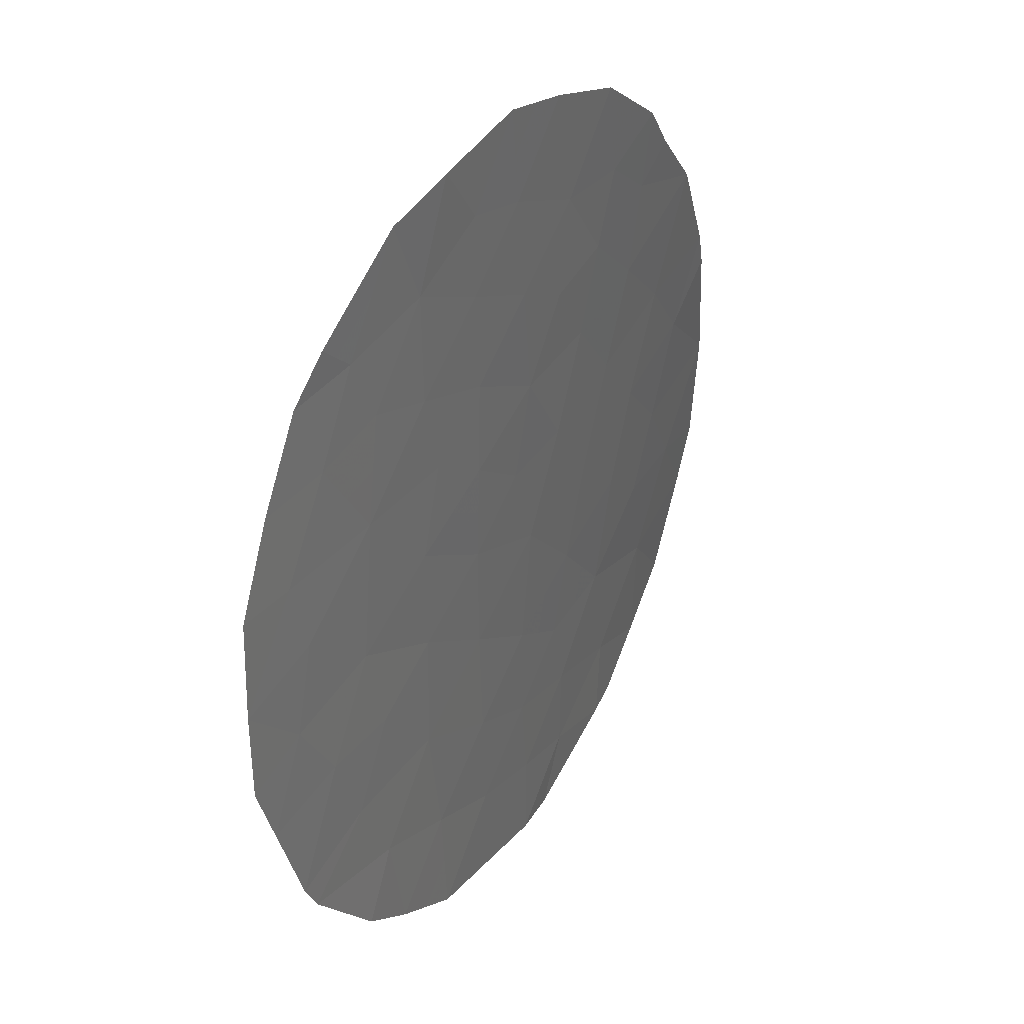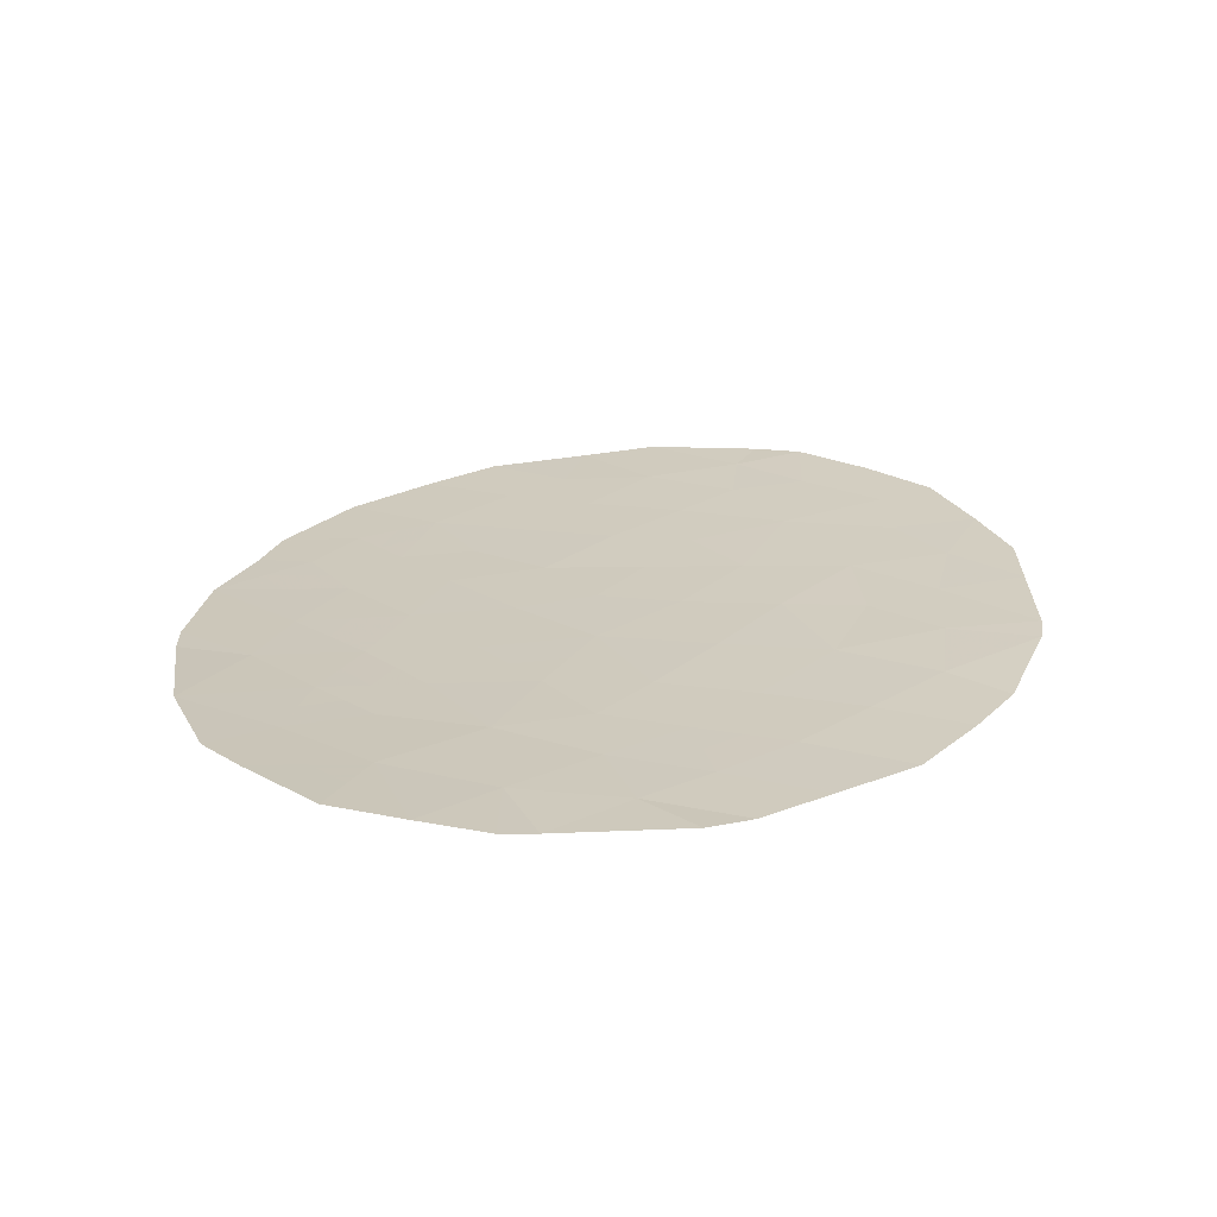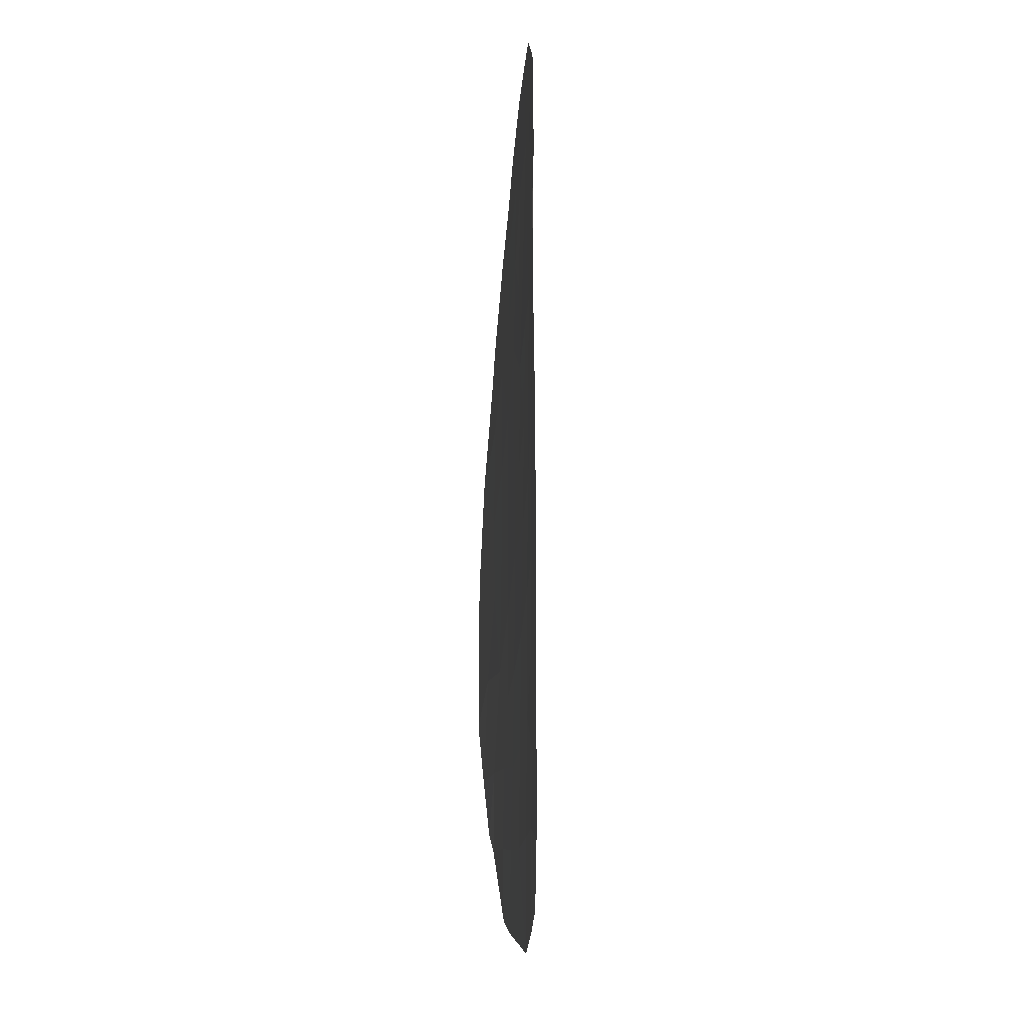
<metadata>
{"format":"obj","ext":"obj","renderer":"f3d","projection":"perspective","resolution":1024,"background":"white","views":[{"elev":36.6,"azim":-61.3,"up":"+Z"},{"elev":24.2,"azim":159.9,"up":"+Y"},{"elev":11.3,"azim":-93.3,"up":"+Z"}]}
</metadata>
<code>
v -53.9 34.77 -21.84
v -52.99 34.82 -22.84
v -54.88 34.83 -23.5
v -57.09 34.8 -22.72
v -55.57 34.76 -21.49
v -54.43 34.74 -21.14
v -52.2 34.9 -24.35
v -56.03 34.9 -26.29
v -55 34.95 -27.26
v -56.97 34.86 -25.1
v -57.73 34.89 -26.49
v -56.5 34.93 -27.7
v -51.68 35.14 -28.35
v -54.06 35.01 -28.04
v -52.02 35.17 -29.17
v -51.65 35.05 -26.69
v -52.03 34.93 -24.87
v -53.52 34.98 -26.92
v -56.52 34.99 -30.11
v -57.88 34.94 -29.69
v -54.99 35.06 -30.66
v -56.98 35.02 -32.39
v -55.05 35.08 -31.95
v -59.16 34.91 -29.01
v -63.83 34.99 -28.4
v -64.33 35.03 -26.98
v -63.37 34.99 -24.5
v -64.67 35.06 -26.02
v -64.6 35.07 -23.33
v -63.68 35.02 -23.42
v -63.35 35.03 -20.99
v -62.21 34.95 -20.98
v -62.77 34.97 -20.47
v -58.1 34.81 -22.17
v -60.63 34.88 -22.42
v -55.83 34.72 -20.11
v -59.27 34.86 -24.34
v -62.38 34.91 -30.22
v -55.39 34.99 -28.9
v -60.71 34.91 -28.11
v -58.51 34.76 -19.23
v -60.09 34.81 -19.38
v -61.26 34.88 -19.55
v -63.58 34.97 -28.84
v -57.71 34.97 -32.32
v -54.53 35.12 -31.84
v -53.64 35.17 -31.24
v -52.69 35.21 -30.55
v -60.3 34.89 -31.62
v -55.96 34.79 -22.54
v -54.49 34.91 -25.92
v -55.45 34.87 -24.84
v -52.76 35.07 -28.09
v -52.95 34.94 -25.54
v -60.41 34.91 -29.9
v -62.98 34.97 -26.84
v -61.78 34.93 -26.93
v -64.03 35.06 -22.13
v -62.87 34.99 -22.16
v -58.32 34.78 -20.64
v -60.69 34.87 -20.83
v -59.39 34.83 -21.52
v -59.4 34.81 -20.32
v -57.88 34.84 -23.78
v -59.3 34.88 -25.77
v -60.68 34.9 -24.87
v -59.25 34.9 -27.34
v -57.92 34.92 -28.23
v -61.81 34.92 -29.3
v -61.49 34.9 -30.88
v -57.29 34.74 -19.57
v -61.72 34.93 -21.99
v -61.94 34.94 -23.54
v -63.69 35.01 -25.74
v -64.67 35.06 -24.76
v -60.64 34.91 -26.39
v -57.71 34.96 -31.01
v -56.84 34.95 -28.92
v -53.82 34.88 -24.5
v -53.65 35.1 -29.52
v -62.45 34.95 -28.07
v -59.06 34.92 -30.54
v -58.9 34.93 -32
v -54.62 34.78 -22.23
v -58.23 34.87 -25.1
v -56.37 34.83 -23.75
v -62.15 34.95 -25.54
v -56.88 34.77 -21.32
v -60.32 34.88 -23.65
v -59.27 34.85 -22.98
v -56.49 35.01 -31.4
v -53.44 34.79 -22.34
v -54.26 34.78 -22.03
v -53.8 34.8 -22.53
v -55 34.75 -21.32
v -55.13 34.73 -20.62
v -55.7 34.74 -20.8
v -53.93 34.82 -23.17
v -54.35 34.85 -24
v -53.41 34.85 -23.67
v -55.26 34.91 -26.1
v -55.51 34.92 -26.78
v -54.75 34.93 -26.59
v -56.88 34.9 -26.39
v -57.11 34.91 -27.09
v -56.26 34.92 -26.99
v -55.75 34.94 -27.48
v -54.01 34.95 -26.42
v -54.26 34.97 -27.09
v -52.59 35.02 -26.8
v -52.3 35 -26.11
v -53.24 34.96 -26.23
v -55.75 35.02 -30.38
v -56.51 35 -30.76
v -55.74 35.04 -31.03
v -59.74 34.92 -30.22
v -59.11 34.92 -29.77
v -59.79 34.91 -29.45
v -63.28 35 -22.79
v -63.45 35.02 -22.14
v -63.86 35.04 -22.77
v -62.78 34.99 -20.98
v -62.49 34.96 -20.72
v -63.06 35 -20.73
v -59.39 34.82 -20.92
v -58.86 34.81 -21.08
v -58.86 34.8 -20.48
v -58.75 34.82 -21.85
v -59.33 34.84 -22.25
v -58.68 34.83 -22.58
v -62.41 34.96 -22.85
v -61.83 34.93 -22.77
v -62.3 34.96 -22.08
v -62.76 34.97 -25.02
v -62.05 34.94 -24.54
v -62.65 34.97 -24.02
v -59.98 34.88 -24.61
v -59.99 34.89 -25.32
v -59.29 34.87 -25.06
v -56.21 34.86 -24.97
v -55.91 34.85 -24.3
v -56.67 34.85 -24.42
v -58.54 34.91 -28.62
v -58.59 34.91 -27.79
v -59.2 34.91 -28.17
v -60.95 34.9 -30.39
v -61.11 34.92 -29.6
v -61.65 34.91 -30.09
v -59.28 34.89 -26.56
v -59.97 34.9 -26.08
v -59.95 34.91 -26.87
v -57.9 34.75 -19.4
v -58.42 34.77 -19.94
v -57.81 34.76 -20.1
v -60.39 34.84 -20.1
v -60.67 34.84 -19.46
v -60.98 34.87 -20.19
v -62.01 34.92 -20.01
v -61.73 34.91 -20.26
v -64.14 35.05 -23.37
v -64.64 35.07 -24.05
v -64.18 35.04 -24.09
v -64.5 35.04 -26.5
v -64.01 35.02 -26.36
v -64.18 35.03 -25.88
v -64.18 35.03 -25.25
v -64.67 35.06 -25.39
v -63.33 34.99 -26.29
v -62.57 34.96 -26.19
v -62.92 34.98 -25.64
v -61.96 34.94 -26.24
v -61.21 34.92 -26.66
v -61.4 34.93 -25.97
v -57.2 34.96 -29.9
v -57.8 34.95 -30.35
v -57.12 34.97 -30.56
v -55.02 35.07 -31.3
v -54.79 35.1 -31.89
v -54.76 35.09 -31.25
v -54.31 35.12 -30.95
v -54.08 35.15 -31.54
v -54.32 35.08 -30.09
v -53.64 35.13 -30.38
v -53.72 34.93 -25.73
v -53.39 34.91 -25.02
v -54.16 34.9 -25.21
v -53.14 35.03 -27.5
v -52.21 35.06 -27.39
v -53.86 35.05 -28.78
v -54.73 35 -28.47
v -54.52 35.05 -29.21
v -54.53 34.98 -27.65
v -55.19 34.97 -28.08
v -52.39 35.12 -28.63
v -53.2 35.08 -28.8
v -52.83 35.13 -29.35
v -53.79 35 -27.48
v -57.6 34.86 -25.1
v -57.98 34.88 -25.79
v -57.35 34.88 -25.79
v -55.94 34.96 -28.3
v -62.7 34.95 -29.07
v -62.13 34.94 -28.68
v -63.01 34.96 -28.46
v -58.98 34.93 -31.27
v -58.31 34.95 -31.5
v -58.39 34.94 -30.77
v -55.16 34.85 -24.17
v -55.63 34.83 -23.63
v -55.76 34.78 -22.02
v -55.29 34.79 -22.38
v -55.09 34.77 -21.86
v -54.52 34.76 -21.68
v -58.58 34.85 -24.06
v -58.75 34.87 -24.72
v -58.06 34.85 -24.44
v -58.77 34.88 -25.43
v -54.75 34.8 -22.86
v -56.73 34.82 -23.23
v -56.16 34.81 -23.14
v -56.52 34.8 -22.63
v -53.01 34.89 -24.42
v -52.59 34.86 -23.59
v -55.74 34.88 -25.56
v -54.97 34.89 -25.38
v -56.5 34.88 -25.69
v -53.41 35.04 -28.06
v -52.22 35.11 -28.22
v -51.85 35.15 -28.76
v -51.84 34.99 -25.78
v -52.49 34.93 -25.2
v -52.57 34.92 -24.94
v -52.11 34.91 -24.61
v -60.56 34.91 -29.01
v -59.93 34.91 -28.56
v -60.36 34.9 -30.76
v -59.68 34.91 -31.08
v -58.47 34.93 -30.11
v -58.52 34.92 -29.35
v -57.38 34.94 -28.58
v -57.9 34.93 -28.96
v -57.36 34.95 -29.31
v -63.65 35 -26.91
v -62.38 34.95 -26.88
v -64.32 35.06 -22.73
v -63.11 35.01 -21.57
v -63.69 35.04 -21.56
v -62.54 34.97 -21.57
v -56.98 34.79 -22.02
v -57.49 34.79 -21.75
v -57.59 34.8 -22.45
v -60.66 34.88 -21.63
v -60.01 34.86 -21.97
v -60.04 34.85 -21.18
v -58.96 34.79 -19.77
v -60.05 34.84 -20.57
v -58.21 34.8 -21.41
v -59.95 34.87 -22.7
v -61.97 34.94 -21.48
v -62.81 34.98 -23.48
v -61.28 34.91 -22.98
v -61.18 34.9 -22.21
v -61.42 34.92 -25.21
v -61.31 34.92 -24.21
v -59.27 34.86 -23.66
v -59.8 34.87 -23.32
v -59.8 34.87 -24
v -59.98 34.91 -27.73
v -57.83 34.91 -27.36
v -58.49 34.9 -26.92
v -61.94 34.91 -30.55
v -62.1 34.92 -29.76
v -60.9 34.9 -31.25
v -61.26 34.92 -28.71
v -56.67 34.94 -28.31
v -56.12 34.97 -28.91
v -57.21 34.93 -27.96
v -60.66 34.9 -25.63
v -61.24 34.92 -27.52
v -60.67 34.91 -27.25
v -58.52 34.89 -26.13
v -56.56 34.73 -19.84
v -57.09 34.75 -20.44
v -56.36 34.75 -20.71
v -57.6 34.78 -20.98
v -59.75 34.81 -19.85
v -59.3 34.79 -19.3
v -61.21 34.9 -21.41
v -61.45 34.91 -20.9
v -63.53 35.01 -23.96
v -61.13 34.91 -23.6
v -60.48 34.88 -23.04
v -64.02 35.03 -24.63
v -63.53 35 -25.12
v -61.58 34.93 -28.09
v -62.11 34.94 -27.5
v -62.98 34.94 -29.53
v -57.1 34.99 -31.21
v -56.73 35.02 -31.9
v -57.1 34.99 -31.86
v -57.34 34.99 -32.35
v -55.19 35.03 -29.78
v -56.68 34.97 -29.52
v -55.95 34.99 -29.5
v -54.63 34.87 -24.67
v -51.67 35.1 -27.52
v -53.16 35.19 -30.9
v -53.17 35.15 -30.04
v -52.35 35.19 -29.86
v -63.14 34.97 -28.23
v -63.71 34.98 -28.62
v -59.6 34.91 -31.81
v -58.31 34.95 -32.16
v -57.71 34.96 -31.66
v -56.22 34.77 -21.41
v -56.42 34.78 -21.93
v -55.42 34.81 -23.02
v -54.16 34.76 -21.49
v -57.12 34.83 -23.77
v -57.43 34.85 -24.44
v -57.99 34.82 -22.98
v -57.48 34.82 -23.25
v -62.71 34.96 -27.45
v -64.08 35.01 -27.69
v -63.4 34.98 -27.62
v -58.57 34.84 -23.38
v -60.5 34.89 -24.26
v -55.77 35.05 -31.68
v -56.01 35.05 -32.17
f 2 92 94
f 92 1 93
f 92 93 94
f 94 93 84
f 5 95 97
f 95 6 96
f 95 96 97
f 97 96 36
f 2 98 100
f 98 3 99
f 98 99 100
f 100 99 79
f 51 101 103
f 101 8 102
f 101 102 103
f 103 102 9
f 8 104 106
f 104 11 105
f 104 105 106
f 106 105 12
f 12 107 106
f 107 9 102
f 107 102 106
f 106 102 8
f 18 108 109
f 108 51 103
f 108 103 109
f 109 103 9
f 18 110 112
f 110 16 111
f 110 111 112
f 112 111 54
f 21 113 115
f 113 19 114
f 113 114 115
f 115 114 91
f 55 116 118
f 116 82 117
f 116 117 118
f 118 117 24
f 30 119 121
f 119 59 120
f 119 120 121
f 121 120 58
f 31 122 124
f 122 32 123
f 122 123 124
f 124 123 33
f 63 125 127
f 125 62 126
f 125 126 127
f 127 126 60
f 34 128 130
f 128 62 129
f 128 129 130
f 130 129 90
f 59 131 133
f 131 73 132
f 131 132 133
f 133 132 72
f 27 134 136
f 134 87 135
f 134 135 136
f 136 135 73
f 37 137 139
f 137 66 138
f 137 138 139
f 139 138 65
f 10 140 142
f 140 52 141
f 140 141 142
f 142 141 86
f 24 143 145
f 143 68 144
f 143 144 145
f 145 144 67
f 70 146 148
f 146 55 147
f 146 147 148
f 148 147 69
f 67 149 151
f 149 65 150
f 149 150 151
f 151 150 76
f 71 152 154
f 152 41 153
f 152 153 154
f 154 153 60
f 61 155 157
f 155 42 156
f 155 156 157
f 157 156 43
f 43 158 159
f 158 33 123
f 158 123 159
f 159 123 32
f 30 160 162
f 160 29 161
f 160 161 162
f 162 161 75
f 28 163 165
f 163 26 164
f 163 164 165
f 165 164 74
f 28 165 167
f 165 74 166
f 165 166 167
f 167 166 75
f 74 168 170
f 168 56 169
f 168 169 170
f 170 169 87
f 87 171 173
f 171 57 172
f 171 172 173
f 173 172 76
f 19 174 176
f 174 20 175
f 174 175 176
f 176 175 77
f 21 177 179
f 177 23 178
f 177 178 179
f 179 178 46
f 47 180 181
f 180 21 179
f 180 179 181
f 181 179 46
f 80 182 183
f 182 21 180
f 182 180 183
f 183 180 47
f 51 184 186
f 184 54 185
f 184 185 186
f 186 185 79
f 16 110 188
f 110 18 187
f 110 187 188
f 188 187 53
f 80 189 191
f 189 14 190
f 189 190 191
f 191 190 39
f 14 192 190
f 192 9 193
f 192 193 190
f 190 193 39
f 15 194 196
f 194 53 195
f 194 195 196
f 196 195 80
f 14 197 192
f 197 18 109
f 197 109 192
f 192 109 9
f 10 198 200
f 198 85 199
f 198 199 200
f 200 199 11
f 12 201 107
f 201 39 193
f 201 193 107
f 107 193 9
f 44 202 204
f 202 69 203
f 202 203 204
f 204 203 81
f 82 205 207
f 205 83 206
f 205 206 207
f 207 206 77
f 52 208 141
f 208 3 209
f 208 209 141
f 141 209 86
f 5 210 212
f 210 50 211
f 210 211 212
f 212 211 84
f 5 212 95
f 212 84 213
f 212 213 95
f 95 213 6
f 64 214 216
f 214 37 215
f 214 215 216
f 216 215 85
f 37 139 215
f 139 65 217
f 139 217 215
f 215 217 85
f 2 94 98
f 94 84 218
f 94 218 98
f 98 218 3
f 4 219 221
f 219 86 220
f 219 220 221
f 221 220 50
f 2 100 223
f 100 79 222
f 100 222 223
f 223 222 7
f 52 224 225
f 224 8 101
f 224 101 225
f 225 101 51
f 52 140 224
f 140 10 226
f 140 226 224
f 224 226 8
f 11 104 200
f 104 8 226
f 104 226 200
f 200 226 10
f 14 227 197
f 227 53 187
f 227 187 197
f 197 187 18
f 13 228 229
f 228 53 194
f 228 194 229
f 229 194 15
f 54 111 231
f 111 16 230
f 111 230 231
f 231 230 17
f 18 112 108
f 112 54 184
f 112 184 108
f 108 184 51
f 7 232 233
f 232 54 231
f 232 231 233
f 233 231 17
f 40 234 235
f 234 55 118
f 234 118 235
f 235 118 24
f 55 236 116
f 236 49 237
f 236 237 116
f 116 237 82
f 24 117 239
f 117 82 238
f 117 238 239
f 239 238 20
f 78 240 242
f 240 68 241
f 240 241 242
f 242 241 20
f 56 168 243
f 168 74 164
f 168 164 243
f 243 164 26
f 57 171 244
f 171 87 169
f 171 169 244
f 244 169 56
f 29 160 245
f 160 30 121
f 160 121 245
f 245 121 58
f 59 246 120
f 246 31 247
f 246 247 120
f 120 247 58
f 31 246 122
f 246 59 248
f 246 248 122
f 122 248 32
f 4 249 251
f 249 88 250
f 249 250 251
f 251 250 34
f 61 252 254
f 252 35 253
f 252 253 254
f 254 253 62
f 41 255 153
f 255 63 127
f 255 127 153
f 153 127 60
f 63 256 125
f 256 61 254
f 256 254 125
f 125 254 62
f 60 126 257
f 126 62 128
f 126 128 257
f 257 128 34
f 62 253 129
f 253 35 258
f 253 258 129
f 129 258 90
f 32 248 259
f 248 59 133
f 248 133 259
f 259 133 72
f 59 119 131
f 119 30 260
f 119 260 131
f 131 260 73
f 72 132 262
f 132 73 261
f 132 261 262
f 262 261 35
f 73 135 264
f 135 87 263
f 135 263 264
f 264 263 66
f 37 265 267
f 265 90 266
f 265 266 267
f 267 266 89
f 24 145 235
f 145 67 268
f 145 268 235
f 235 268 40
f 24 239 143
f 239 20 241
f 239 241 143
f 143 241 68
f 67 144 270
f 144 68 269
f 144 269 270
f 270 269 11
f 38 271 272
f 271 70 148
f 271 148 272
f 272 148 69
f 70 273 146
f 273 49 236
f 273 236 146
f 146 236 55
f 69 147 274
f 147 55 234
f 147 234 274
f 274 234 40
f 39 201 276
f 201 12 275
f 201 275 276
f 276 275 78
f 12 277 275
f 277 68 240
f 277 240 275
f 275 240 78
f 68 277 269
f 277 12 105
f 277 105 269
f 269 105 11
f 76 278 173
f 278 66 263
f 278 263 173
f 173 263 87
f 57 279 172
f 279 40 280
f 279 280 172
f 172 280 76
f 67 270 149
f 270 11 281
f 270 281 149
f 149 281 65
f 76 150 278
f 150 65 138
f 150 138 278
f 278 138 66
f 36 282 284
f 282 71 283
f 282 283 284
f 284 283 88
f 60 285 154
f 285 88 283
f 285 283 154
f 154 283 71
f 42 286 287
f 286 63 255
f 286 255 287
f 287 255 41
f 63 286 256
f 286 42 155
f 286 155 256
f 256 155 61
f 35 252 262
f 252 61 288
f 252 288 262
f 262 288 72
f 32 259 289
f 259 72 288
f 259 288 289
f 289 288 61
f 30 290 260
f 290 27 136
f 290 136 260
f 260 136 73
f 35 261 292
f 261 73 291
f 261 291 292
f 292 291 89
f 27 293 294
f 293 75 166
f 293 166 294
f 294 166 74
f 75 293 162
f 293 27 290
f 293 290 162
f 162 290 30
f 76 280 151
f 280 40 268
f 280 268 151
f 151 268 67
f 81 295 296
f 295 40 279
f 295 279 296
f 296 279 57
f 38 272 297
f 272 69 202
f 272 202 297
f 297 202 44
f 19 176 114
f 176 77 298
f 176 298 114
f 114 298 91
f 22 299 301
f 299 91 300
f 299 300 301
f 301 300 45
f 21 182 302
f 182 80 191
f 182 191 302
f 302 191 39
f 20 174 242
f 174 19 303
f 174 303 242
f 242 303 78
f 78 303 276
f 303 19 304
f 303 304 276
f 276 304 39
f 52 225 305
f 225 51 186
f 225 186 305
f 305 186 79
f 79 185 222
f 185 54 232
f 185 232 222
f 222 232 7
f 79 99 305
f 99 3 208
f 99 208 305
f 305 208 52
f 16 188 306
f 188 53 228
f 188 228 306
f 306 228 13
f 14 189 227
f 189 80 195
f 189 195 227
f 227 195 53
f 80 183 308
f 183 47 307
f 183 307 308
f 308 307 48
f 15 196 309
f 196 80 308
f 196 308 309
f 309 308 48
f 44 204 311
f 204 81 310
f 204 310 311
f 311 310 25
f 69 274 203
f 274 40 295
f 274 295 203
f 203 295 81
f 20 238 175
f 238 82 207
f 238 207 175
f 175 207 77
f 82 237 205
f 237 49 312
f 237 312 205
f 205 312 83
f 77 206 314
f 206 83 313
f 206 313 314
f 314 313 45
f 5 97 315
f 97 36 284
f 97 284 315
f 315 284 88
f 88 316 315
f 316 50 210
f 316 210 315
f 315 210 5
f 50 316 221
f 316 88 249
f 316 249 221
f 221 249 4
f 50 317 211
f 317 3 218
f 317 218 211
f 211 218 84
f 3 317 209
f 317 50 220
f 317 220 209
f 209 220 86
f 6 213 318
f 213 84 93
f 213 93 318
f 318 93 1
f 86 319 142
f 319 64 320
f 319 320 142
f 142 320 10
f 85 198 216
f 198 10 320
f 198 320 216
f 216 320 64
f 34 321 251
f 321 64 322
f 321 322 251
f 251 322 4
f 86 219 319
f 219 4 322
f 219 322 319
f 319 322 64
f 74 170 294
f 170 87 134
f 170 134 294
f 294 134 27
f 90 258 266
f 258 35 292
f 258 292 266
f 266 292 89
f 81 296 323
f 296 57 244
f 296 244 323
f 323 244 56
f 56 243 325
f 243 26 324
f 243 324 325
f 325 324 25
f 88 285 250
f 285 60 257
f 285 257 250
f 250 257 34
f 90 326 130
f 326 64 321
f 326 321 130
f 130 321 34
f 90 265 326
f 265 37 214
f 265 214 326
f 326 214 64
f 37 267 137
f 267 89 327
f 267 327 137
f 137 327 66
f 32 289 159
f 289 61 157
f 289 157 159
f 159 157 43
f 89 291 327
f 291 73 264
f 291 264 327
f 327 264 66
f 25 310 325
f 310 81 323
f 310 323 325
f 325 323 56
f 19 113 304
f 113 21 302
f 113 302 304
f 304 302 39
f 21 115 177
f 115 91 328
f 115 328 177
f 177 328 23
f 23 328 329
f 328 91 299
f 328 299 329
f 329 299 22
f 11 199 281
f 199 85 217
f 199 217 281
f 281 217 65
f 91 298 300
f 298 77 314
f 298 314 300
f 300 314 45

</code>
